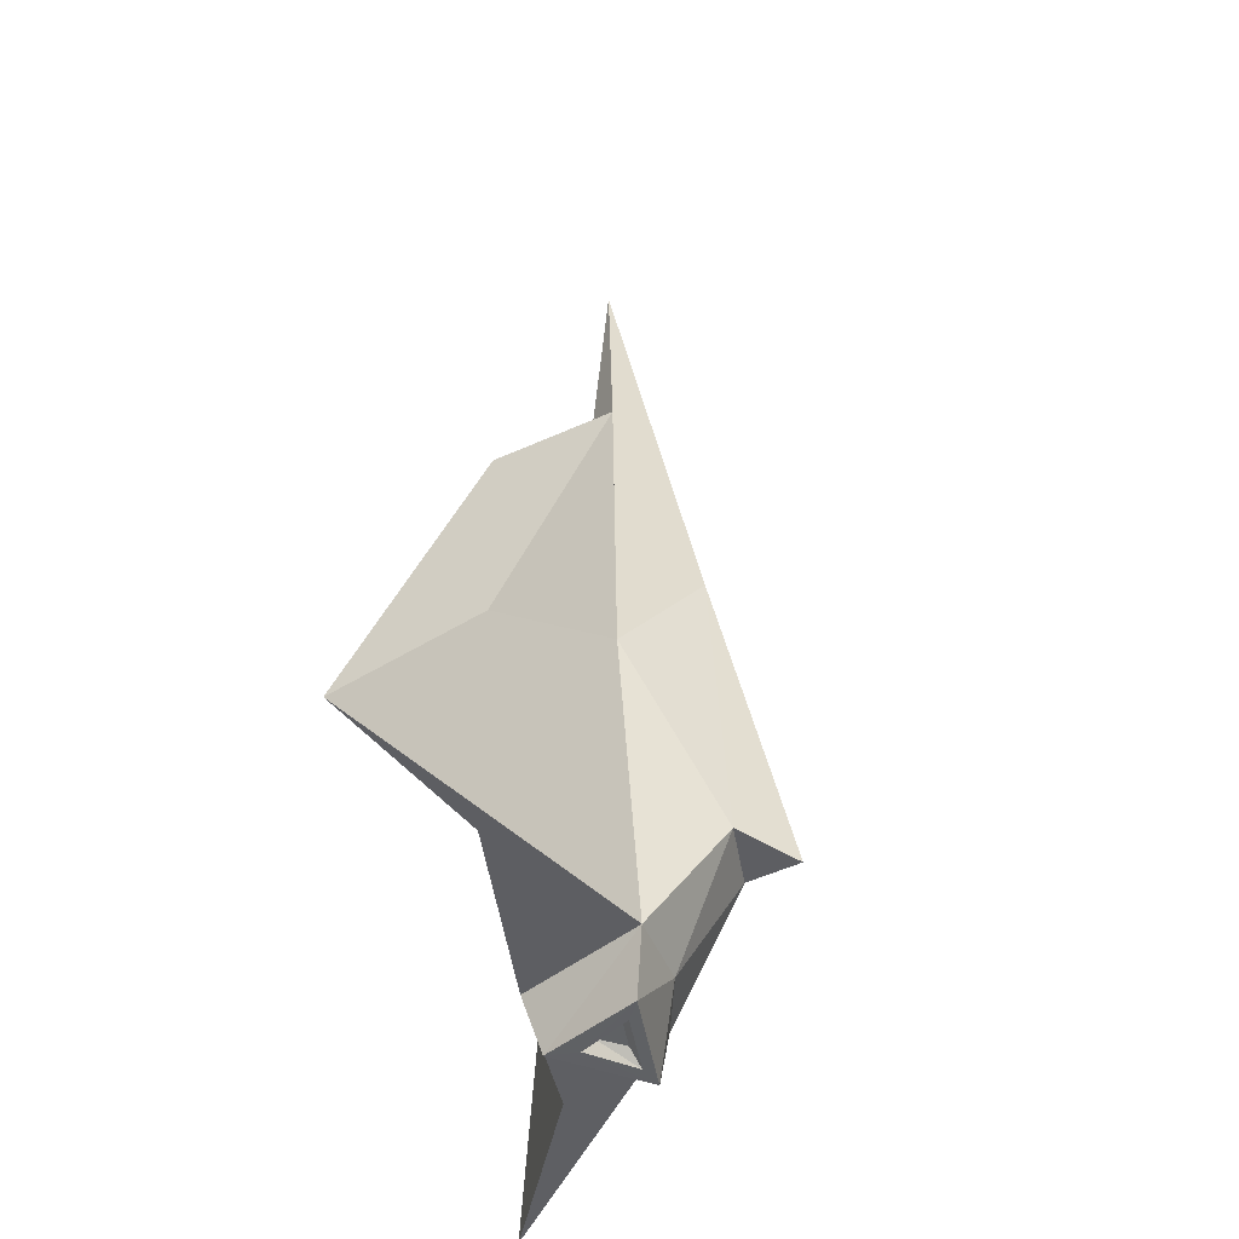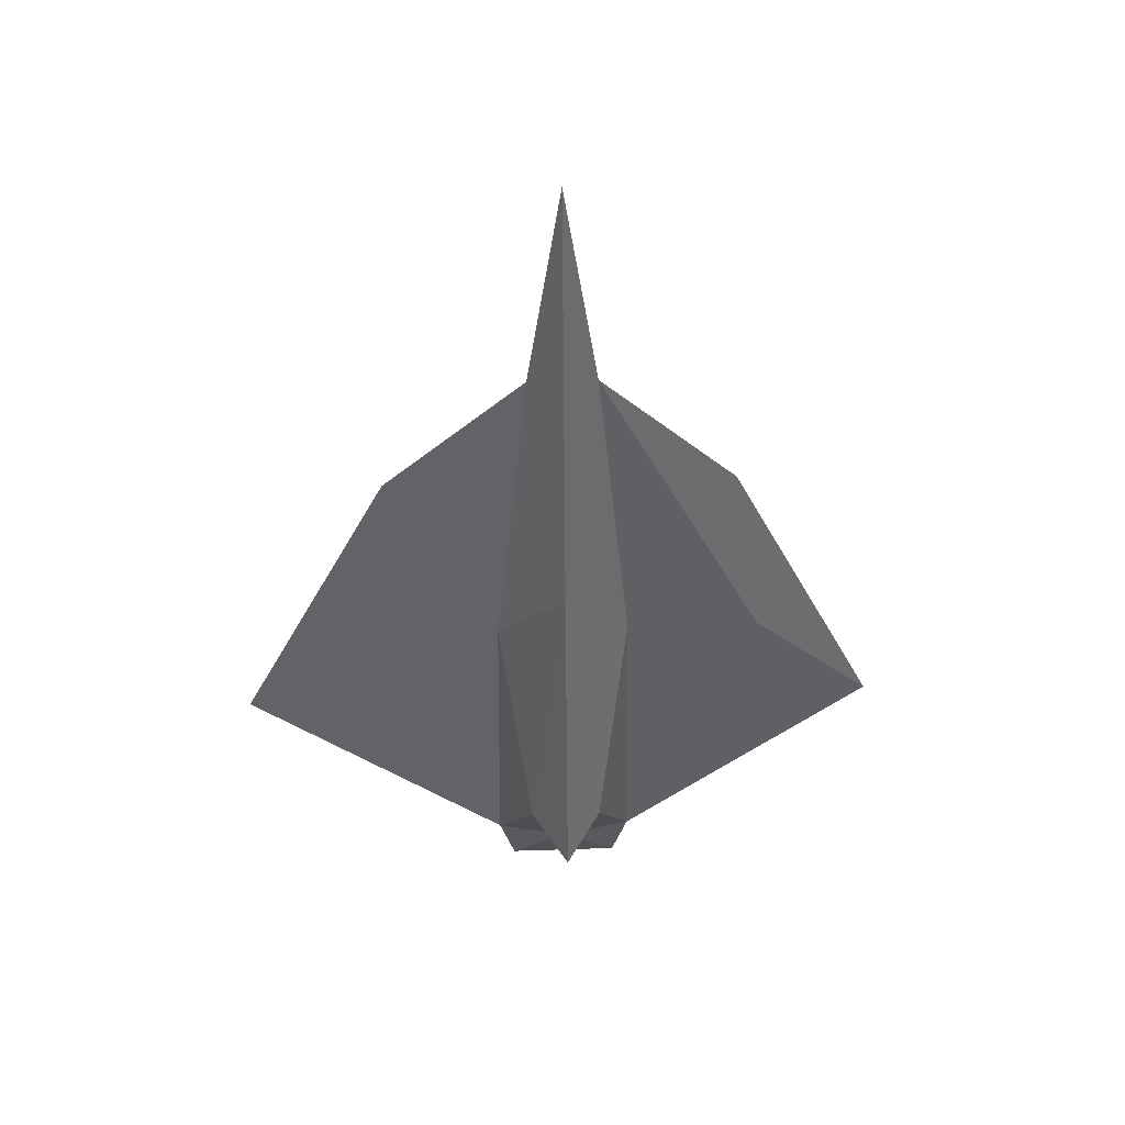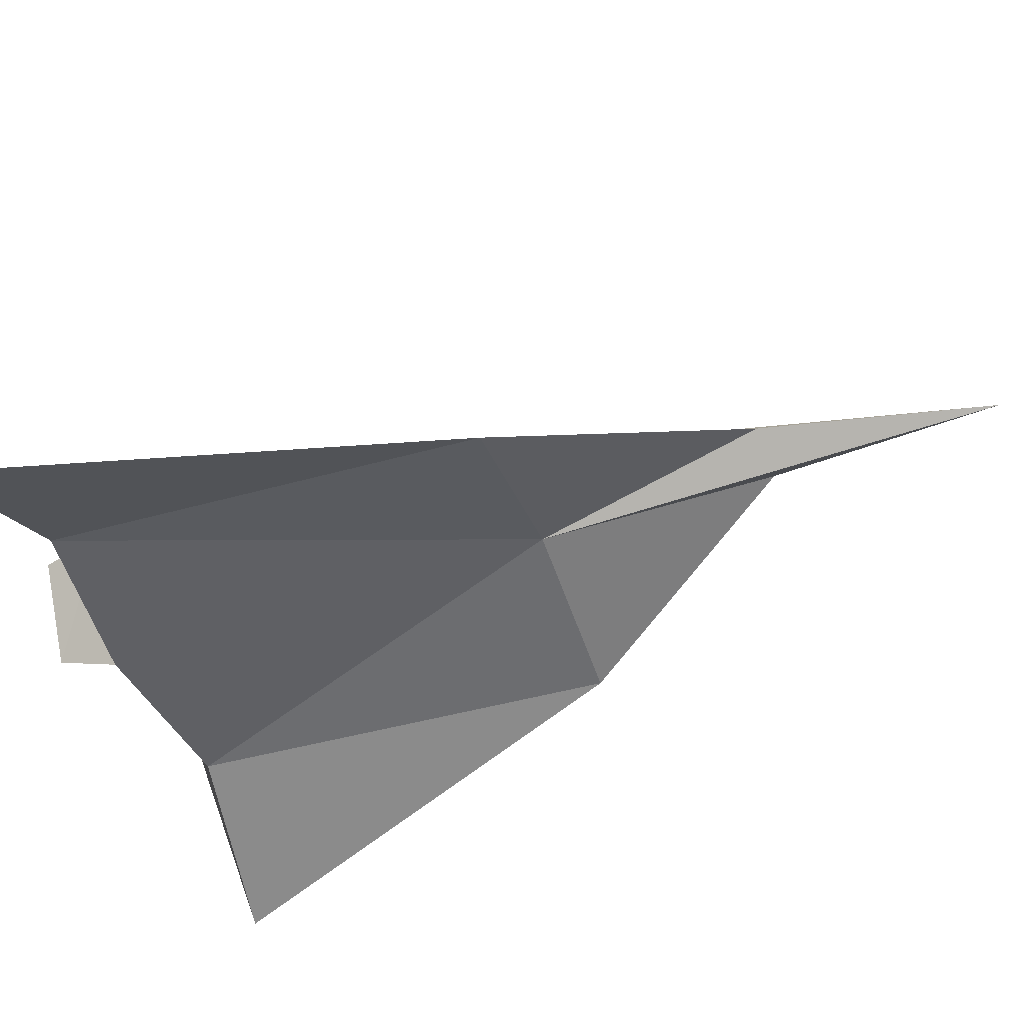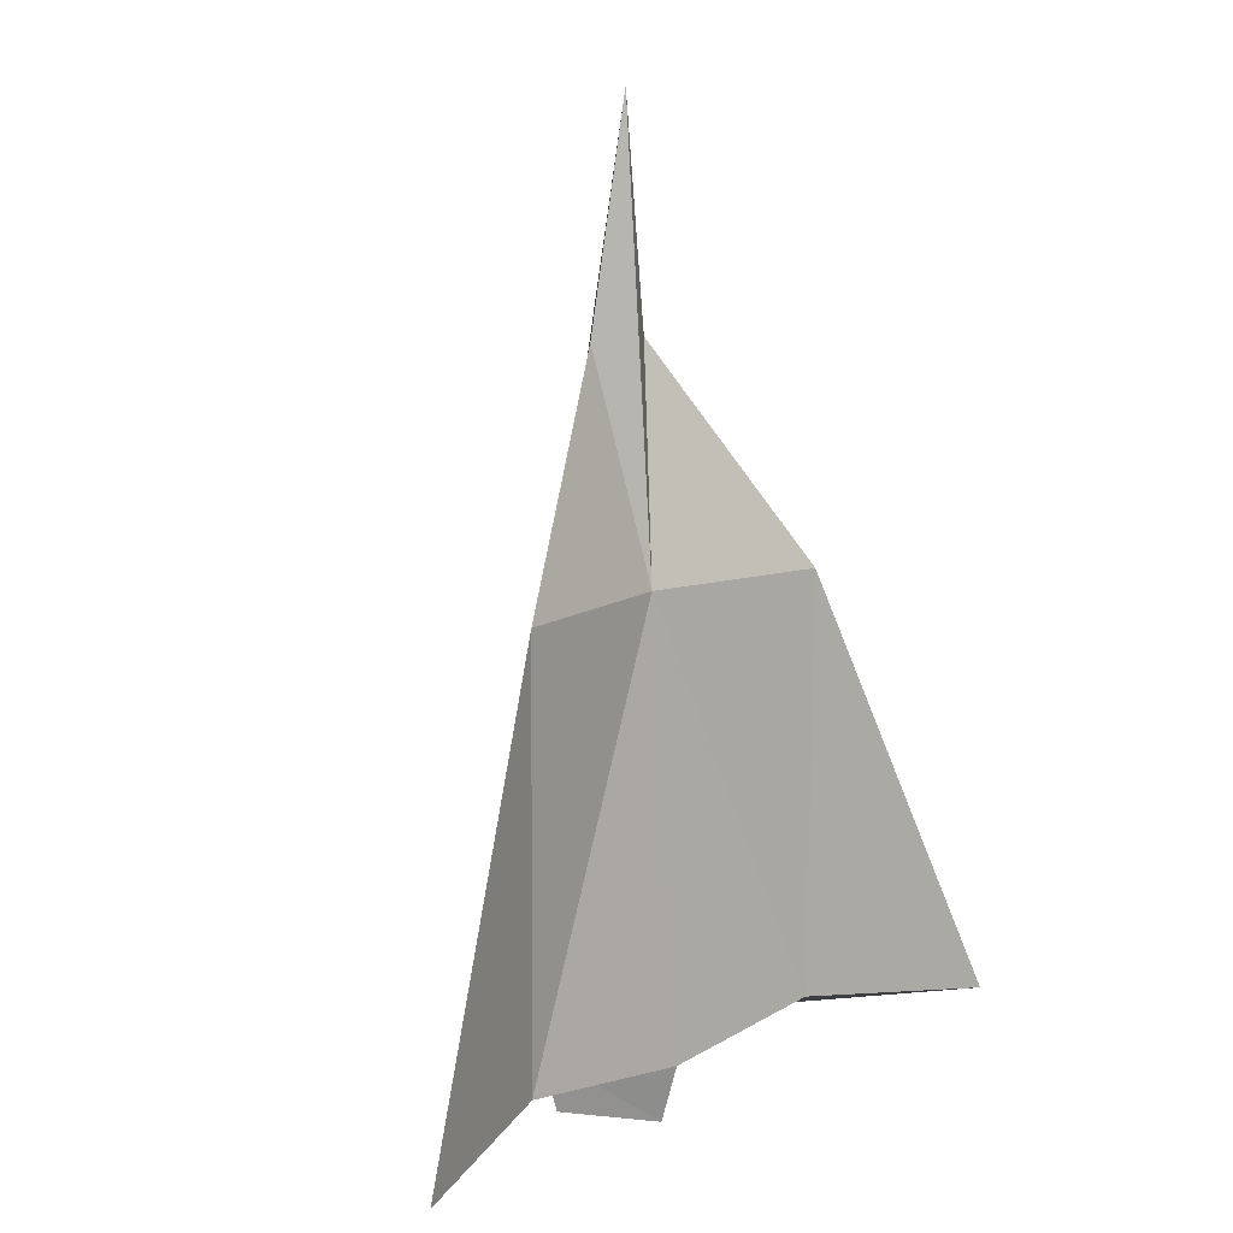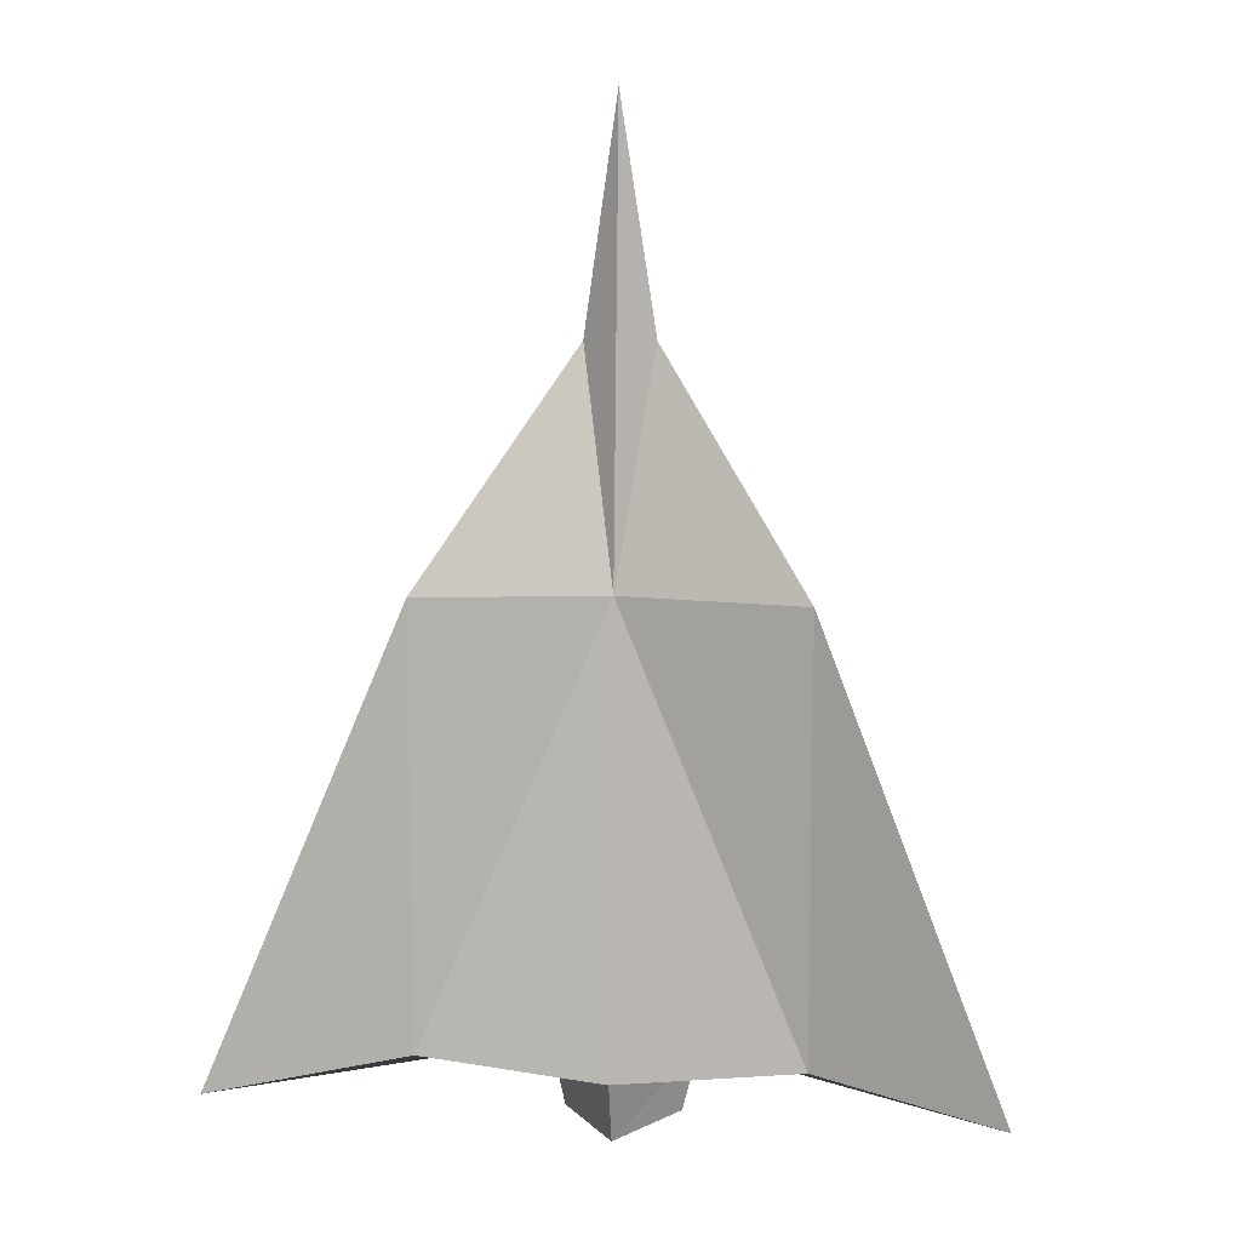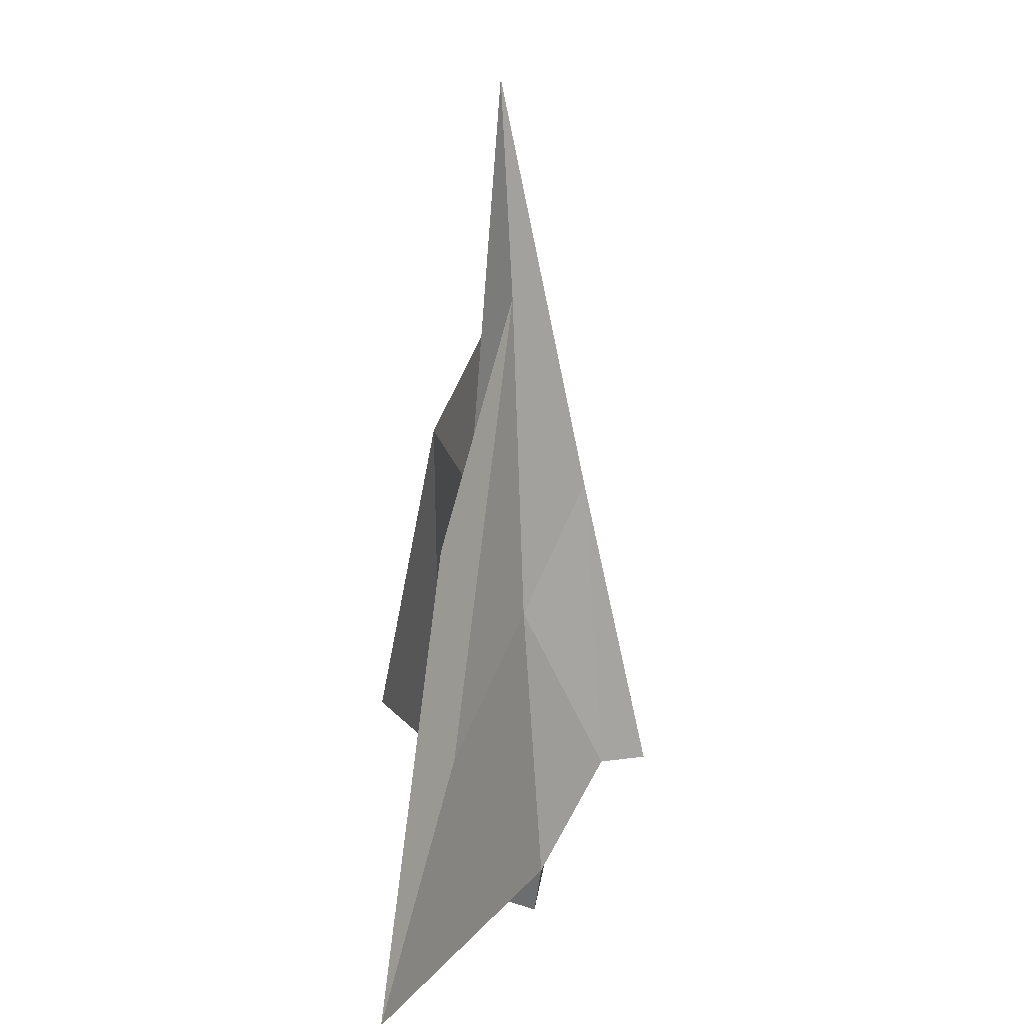
<metadata>
{"format":"obj","ext":"obj","renderer":"f3d","projection":"perspective","resolution":1024,"background":"white","views":[{"elev":-45.4,"azim":99.5,"up":"+Z"},{"elev":49.0,"azim":177.9,"up":"+Z"},{"elev":-44.0,"azim":-71.1,"up":"+Y"},{"elev":12.7,"azim":-44.3,"up":"+Z"},{"elev":10.7,"azim":7.5,"up":"+Z"},{"elev":22.0,"azim":86.9,"up":"+Z"}]}
</metadata>
<code>
o Cone_Cone.001
v -0.02349 0.3503 -0.325
v 1.073 -0.5774 -0.6429
v -1.12 -0.5774 -0.6429
v -0.02349 -0.1484 2.062
v 0.193 -0.02342 -0.6429
v -0.02444 -0.3585 -0.6462
v -0.24 -0.02342 -0.6429
v -0.02349 0.1279 0.7093
v -0.1317 0.1904 -0.2813
v 0.08476 0.1904 -0.2813
v -0.02349 0.0229 -0.6429
v 0.1794 -0.08592 0.3321
v -0.2264 -0.08592 0.3321
v 0.1467 -0.04349 -0.8309
v -0.02444 -0.2982 -0.8341
v -0.1936 -0.04349 -0.8309
v -0.02349 -0.04349 -0.8309
v 0.07572 -0.07421 -0.8309
v -0.02444 -0.2061 -0.8341
v -0.1227 -0.07421 -0.8309
v -0.02349 -0.07421 -0.8309
v 0.02178 -0.09756 -0.7984
v -0.02349 -0.176 -0.7984
v -0.06877 -0.09756 -0.7984
v -0.02349 -0.09756 -0.7984
v 0.5246 -0.3629 0.7093
v -0.5721 -0.3529 -0.5874
v -0.5716 -0.3629 0.7093
v 0.5242 -0.3529 -0.5874
v -0.02397 -0.2534 0.7077
v 0.07798 -0.1172 1.385
v -0.125 -0.1172 1.385
v 0.6261 -0.3316 0.0332
v -0.6731 -0.3316 0.0332
f 4 31 12 8
f 1 9 8
f 1 10 9
f 7 6 27 3
f 5 15 14
f 5 2 29 6
f 12 33 2 5
f 3 34 13 7
f 2 26 29
f 6 30 27
f 9 11 7
f 9 10 11
f 10 5 11
f 8 13 32 4
f 8 9 13
f 9 7 13
f 8 10 1
f 8 12 10
f 12 5 10
f 17 20 16
f 7 15 6
f 11 16 7
f 11 14 17
f 21 22 25
f 17 18 21
f 14 19 18
f 16 19 15
f 25 23 24
f 18 23 22
f 20 23 19
f 21 24 20
f 5 6 15
f 12 31 33
f 3 28 34
f 17 21 20
f 7 16 15
f 11 17 16
f 11 5 14
f 21 18 22
f 17 14 18
f 14 15 19
f 16 20 19
f 25 22 23
f 18 19 23
f 20 24 23
f 21 25 24
f 34 32 13
f 34 28 32
f 30 32 28
f 33 26 2
f 33 31 26
f 30 4 32
f 27 28 3
f 27 30 28
f 31 30 26
f 29 30 6
f 29 26 30
f 30 31 4

</code>
